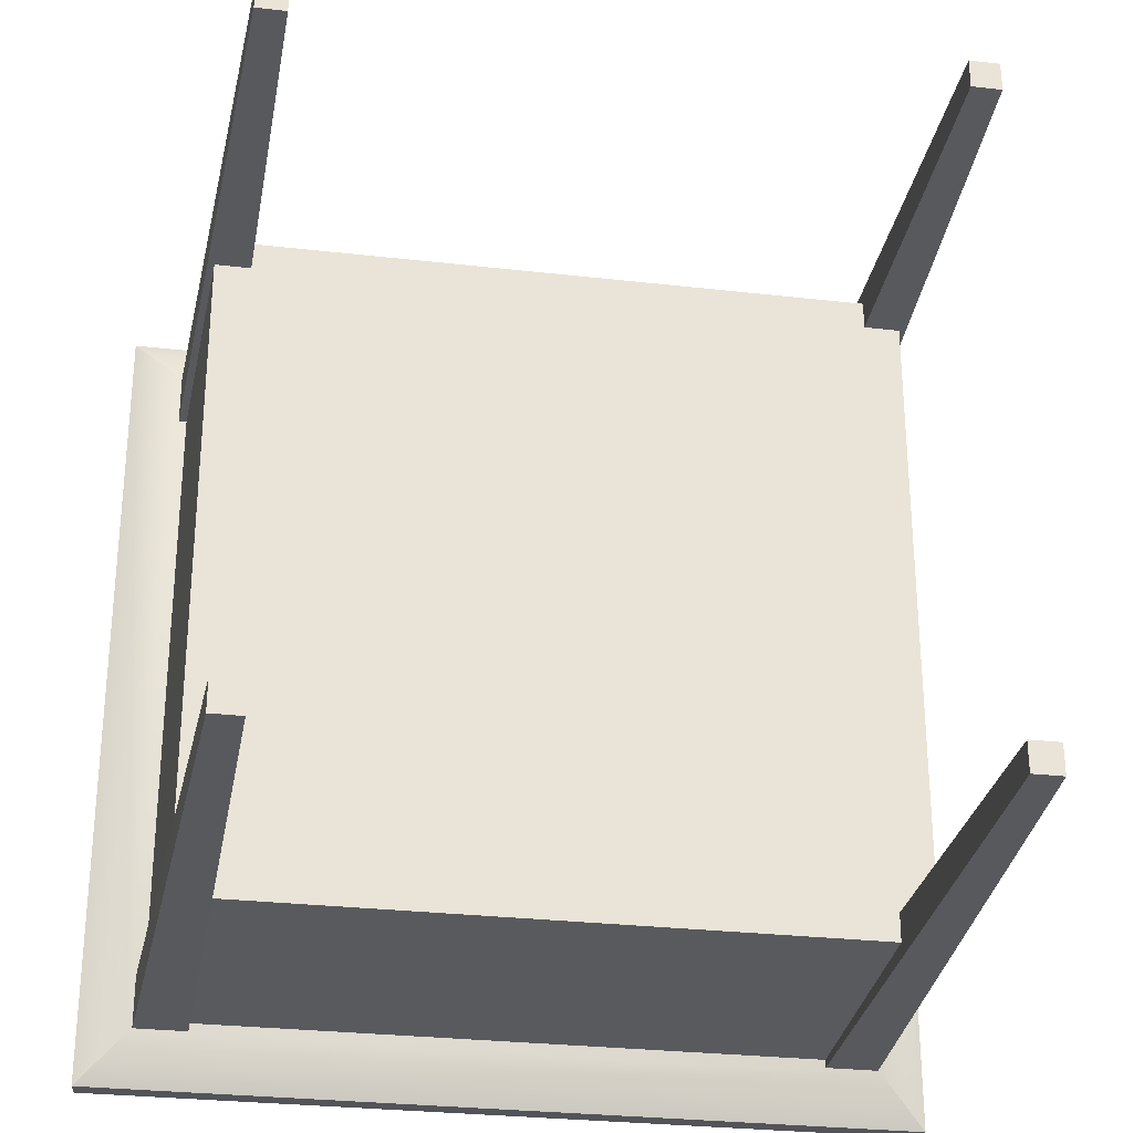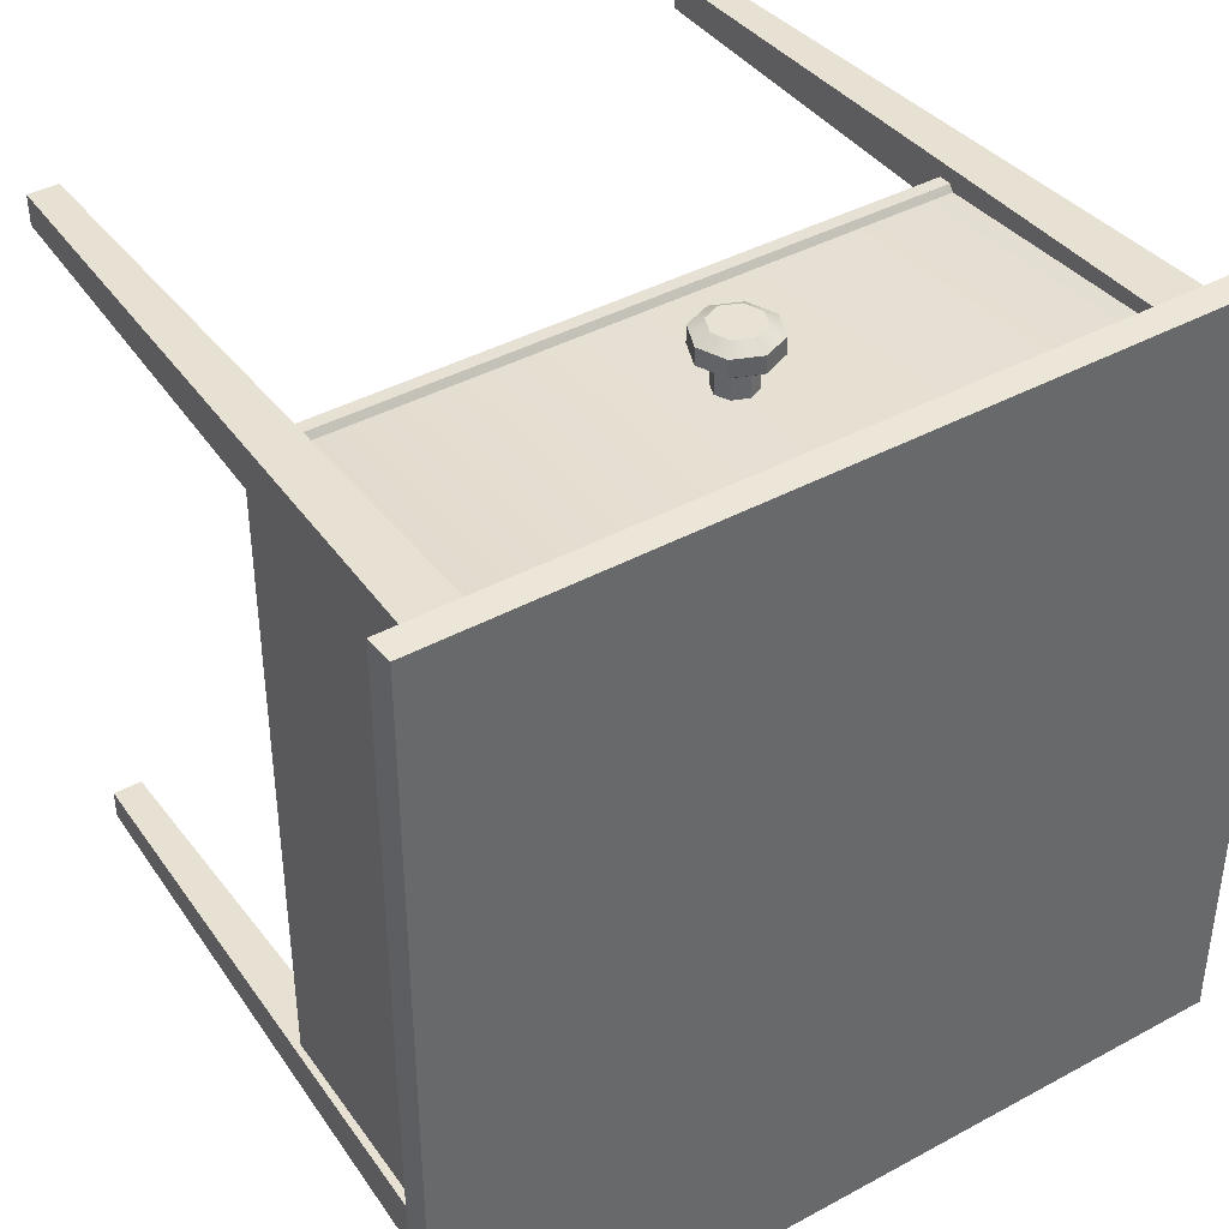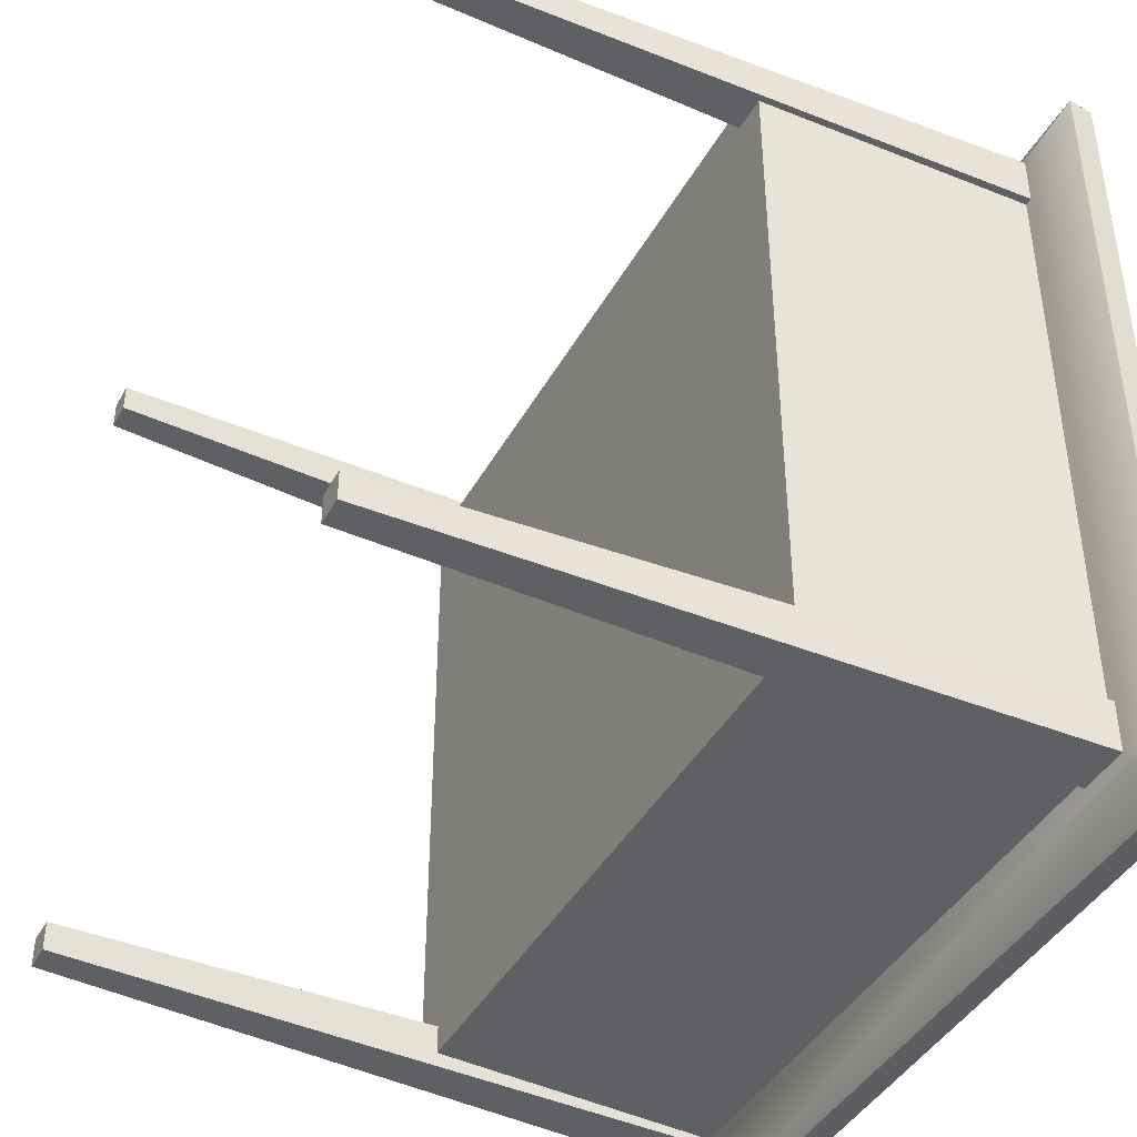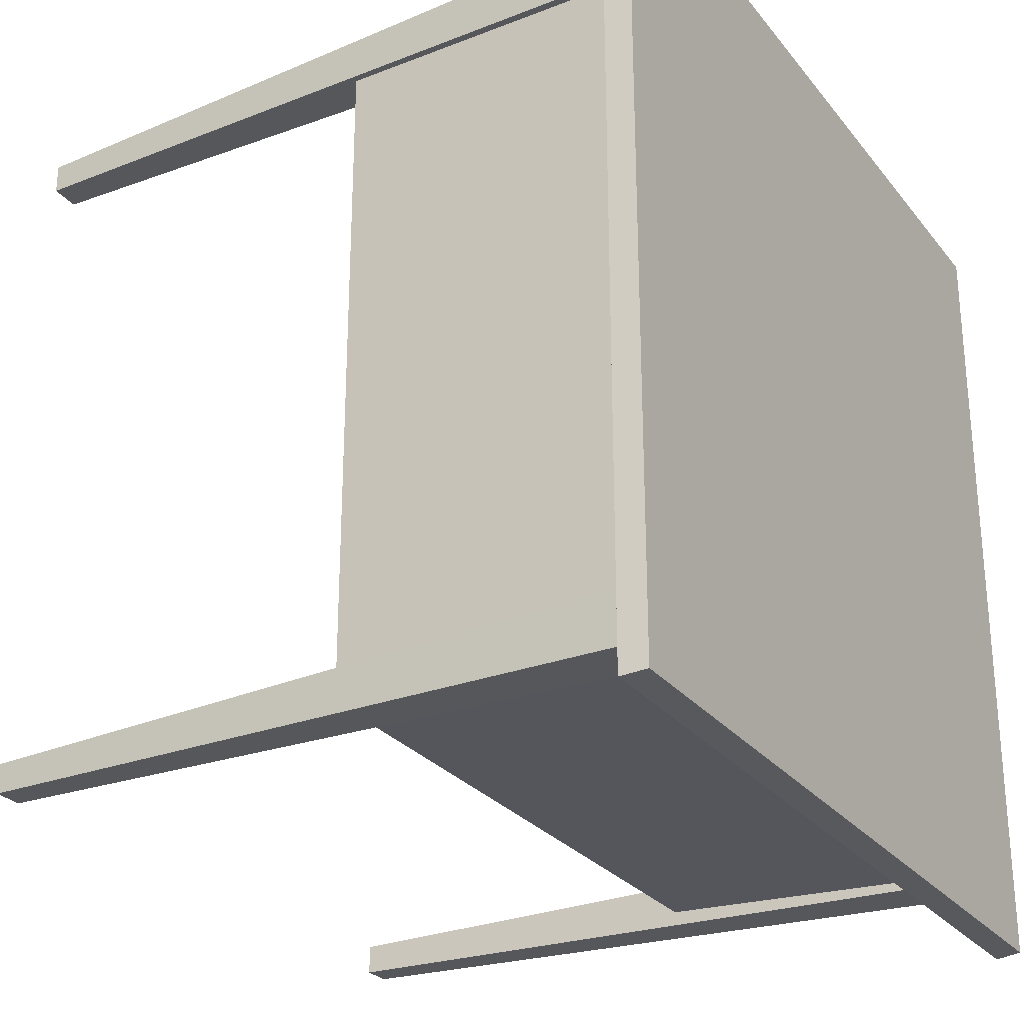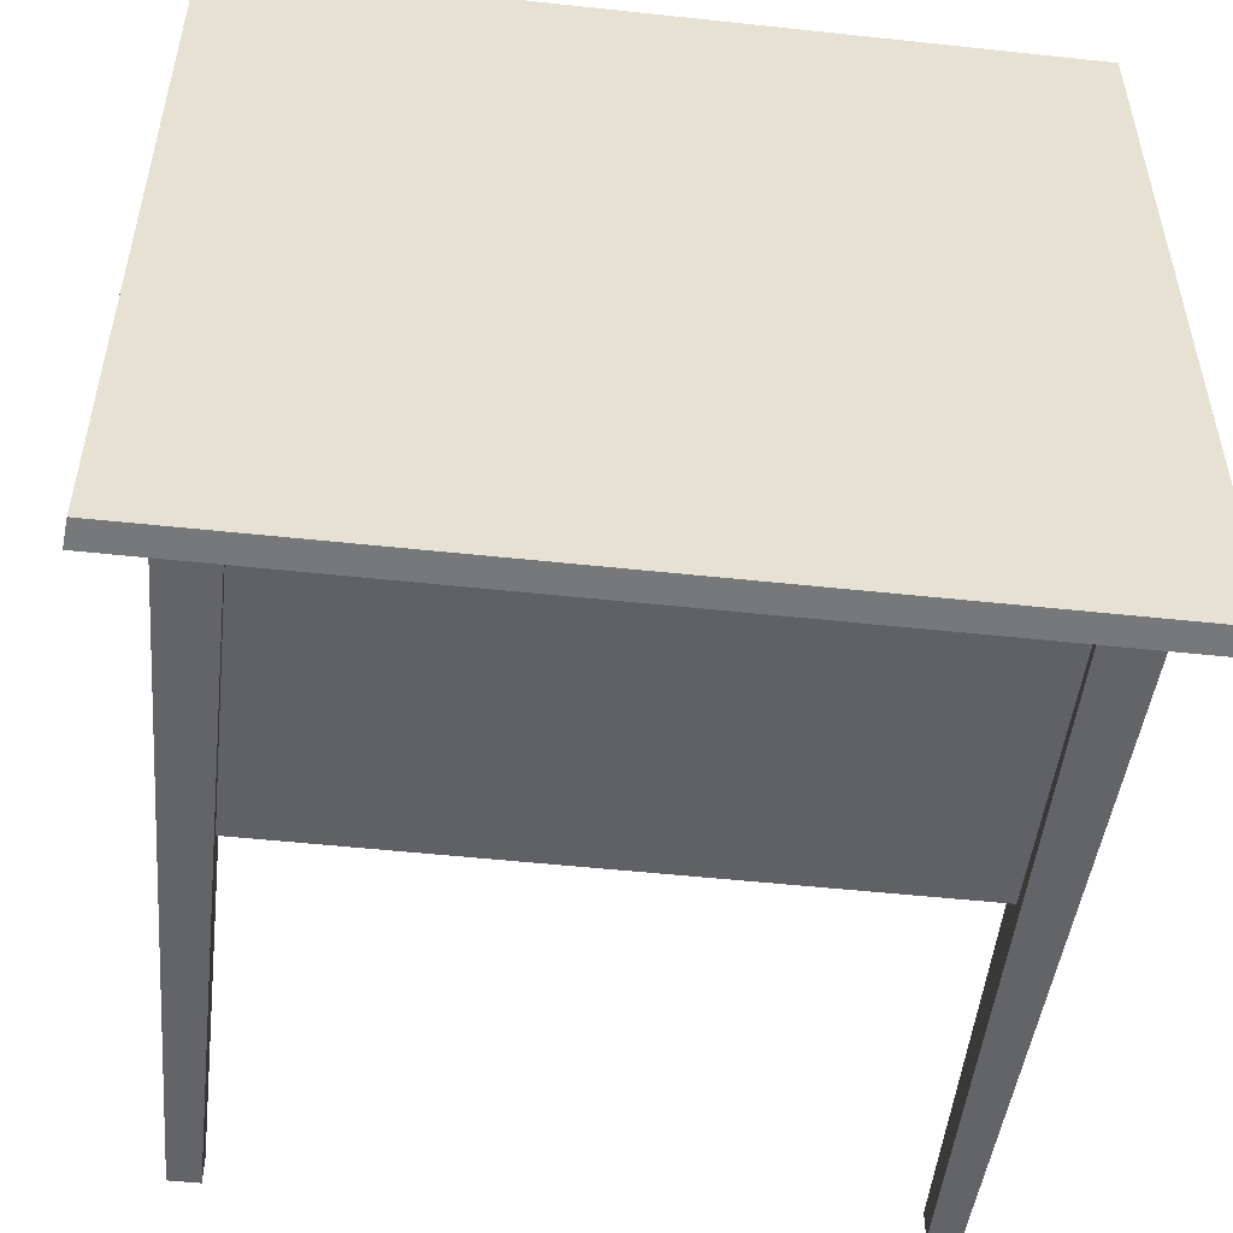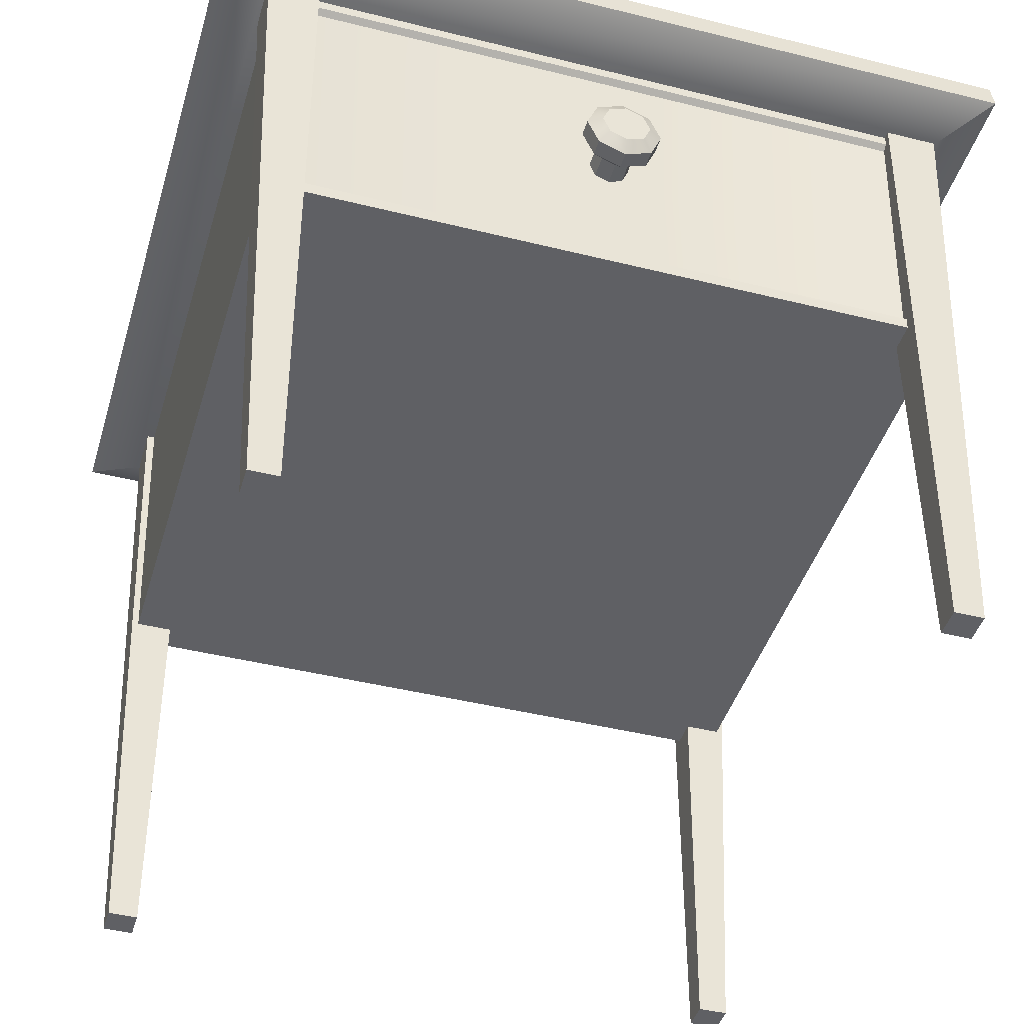
<metadata>
{"format":"obj","ext":"obj","renderer":"f3d","projection":"perspective","resolution":1024,"background":"white","views":[{"elev":-28.9,"azim":-9.7,"up":"+Z"},{"elev":40.6,"azim":146.3,"up":"+Z"},{"elev":-42.3,"azim":62.9,"up":"+Z"},{"elev":-27.3,"azim":119.9,"up":"+Z"},{"elev":-52.2,"azim":173.4,"up":"+Z"},{"elev":-43.4,"azim":-16.4,"up":"+Y"}]}
</metadata>
<code>
o NightStand_1_Cube.001
v -0.4208 0.7713 0.4208
v -0.4734 0.8287 0.4734
v -0.4208 0.7713 -0.4208
v -0.4734 0.8287 -0.4734
v 0.4208 0.7713 0.4208
v 0.4734 0.8287 0.4734
v 0.4208 0.7713 -0.4208
v 0.4734 0.8287 -0.4734
v -0.4761 0.7987 0.4761
v -0.4761 0.7987 -0.4761
v 0.4761 0.7987 -0.4761
v 0.4761 0.7987 0.4761
v -0.4079 0.786 0.4079
v -0.4079 0.786 -0.4079
v 0.4079 0.786 0.4079
v 0.4079 0.786 -0.4079
v -0.3945 0.4413 -0.3945
v -0.3945 0.4413 0.3945
v 0.3945 0.4413 -0.3945
v 0.3945 0.4413 0.3945
v -0.3906 0.7589 0.4079
v 0.3906 0.7589 0.4079
v -0.3777 0.4557 0.3945
v 0.3777 0.4557 0.3945
v -0.3699 0.7534 0.4007
v 0.3699 0.7534 0.4007
v -0.3577 0.461 0.3875
v 0.3577 0.461 0.3875
v 0.356 0.7747 0.356
v 0.356 0.7747 0.4168
v 0.4168 0.7747 0.356
v 0.4168 0.7747 0.4168
v 0.3495 0.003794 0.3695
v 0.3495 0.003794 0.4033
v 0.3833 0.003794 0.3695
v 0.3833 0.003794 0.4033
v -0.356 0.7747 0.356
v -0.356 0.7747 0.4168
v -0.4168 0.7747 0.356
v -0.4168 0.7747 0.4168
v -0.3495 0.003794 0.3695
v -0.3495 0.003794 0.4033
v -0.3833 0.003794 0.3695
v -0.3833 0.003794 0.4033
v 0.356 0.7747 -0.356
v 0.356 0.7747 -0.4168
v 0.4168 0.7747 -0.356
v 0.4168 0.7747 -0.4168
v 0.3495 0.003794 -0.3695
v 0.3495 0.003794 -0.4033
v 0.3833 0.003794 -0.3695
v 0.3833 0.003794 -0.4033
v -0.356 0.7747 -0.356
v -0.356 0.7747 -0.4168
v -0.4168 0.7747 -0.356
v -0.4168 0.7747 -0.4168
v -0.3495 0.003794 -0.3695
v -0.3495 0.003794 -0.4033
v -0.3833 0.003794 -0.3695
v -0.3833 0.003794 -0.4033
v 0 0.5818 0.418
v 0 0.5806 0.3783
v 0.01573 0.5883 0.418
v 0.01653 0.5875 0.3783
v 0.02225 0.604 0.418
v 0.02338 0.604 0.3783
v 0.01573 0.6197 0.418
v 0.01653 0.6205 0.3783
v 0 0.6263 0.418
v 0 0.6274 0.3783
v -0.01573 0.6197 0.418
v -0.01653 0.6205 0.3783
v -0.02225 0.604 0.418
v -0.02338 0.604 0.3783
v -0.01573 0.5883 0.418
v -0.01653 0.5875 0.3783
v 0 0.5602 0.4334
v 0.031 0.573 0.4334
v 0.04384 0.604 0.4334
v 0.031 0.635 0.4334
v 0 0.6479 0.4334
v -0.031 0.635 0.4334
v -0.04384 0.604 0.4334
v -0.031 0.573 0.4334
v 0 0.5602 0.4524
v 0.031 0.573 0.4524
v 0.04384 0.604 0.4524
v 0.031 0.635 0.4524
v 0 0.6479 0.4524
v -0.031 0.635 0.4524
v -0.04384 0.604 0.4524
v -0.031 0.573 0.4524
v 0 0.5759 0.4615
v 0.01989 0.5841 0.4615
v 0.02814 0.604 0.4615
v 0.01989 0.6239 0.4615
v 0 0.6322 0.4615
v -0.01989 0.6239 0.4615
v -0.02814 0.604 0.4615
v -0.01989 0.5841 0.4615
f 2 10 9
f 4 11 10
f 8 12 11
f 6 9 12
f 7 1 3
f 4 6 8
f 12 1 5
f 11 5 7
f 10 7 3
f 9 3 1
f 13 16 14
f 19 18 17
f 18 21 13
f 16 17 14
f 15 19 16
f 14 18 13
f 21 26 22
f 20 22 24
f 20 23 18
f 13 22 15
f 25 28 26
f 24 26 28
f 24 27 23
f 23 25 21
f 30 31 29
f 35 34 33
f 30 36 32
f 29 35 33
f 32 35 31
f 29 34 30
f 39 38 37
f 42 43 41
f 44 38 40
f 37 43 39
f 43 40 39
f 42 37 38
f 47 46 45
f 50 51 49
f 52 46 48
f 45 51 47
f 51 48 47
f 50 45 46
f 54 55 53
f 59 58 57
f 54 60 56
f 53 59 57
f 56 59 55
f 53 58 54
f 2 4 10
f 4 8 11
f 8 6 12
f 6 2 9
f 7 5 1
f 4 2 6
f 12 9 1
f 11 12 5
f 10 11 7
f 9 10 3
f 13 15 16
f 19 20 18
f 18 23 21
f 16 19 17
f 15 20 19
f 14 17 18
f 21 25 26
f 20 15 22
f 20 24 23
f 13 21 22
f 25 27 28
f 24 22 26
f 24 28 27
f 23 27 25
f 30 32 31
f 35 36 34
f 30 34 36
f 29 31 35
f 32 36 35
f 29 33 34
f 39 40 38
f 42 44 43
f 44 42 38
f 37 41 43
f 43 44 40
f 42 41 37
f 47 48 46
f 50 52 51
f 52 50 46
f 45 49 51
f 51 52 48
f 50 49 45
f 54 56 55
f 59 60 58
f 54 58 60
f 53 55 59
f 56 60 59
f 53 57 58
f 62 63 61
f 64 65 63
f 65 68 67
f 68 69 67
f 70 71 69
f 72 73 71
f 74 70 66
f 73 76 75
f 75 62 61
f 82 69 71
f 77 75 61
f 67 79 65
f 73 82 71
f 65 78 63
f 69 80 67
f 84 73 75
f 81 88 80
f 85 100 92
f 79 86 78
f 84 91 83
f 82 89 81
f 80 87 79
f 78 85 77
f 77 92 84
f 83 90 82
f 94 96 98
f 90 99 98
f 89 96 88
f 86 95 94
f 92 99 91
f 90 97 89
f 88 95 87
f 86 93 85
f 63 77 61
f 62 64 63
f 64 66 65
f 65 66 68
f 68 70 69
f 70 72 71
f 72 74 73
f 66 64 74
f 64 62 74
f 62 76 74
f 74 72 70
f 70 68 66
f 73 74 76
f 75 76 62
f 82 81 69
f 77 84 75
f 67 80 79
f 73 83 82
f 65 79 78
f 69 81 80
f 84 83 73
f 81 89 88
f 85 93 100
f 79 87 86
f 84 92 91
f 82 90 89
f 80 88 87
f 78 86 85
f 77 85 92
f 83 91 90
f 100 93 94
f 94 95 96
f 96 97 98
f 98 99 100
f 100 94 98
f 90 91 99
f 89 97 96
f 86 87 95
f 92 100 99
f 90 98 97
f 88 96 95
f 86 94 93
f 63 78 77

</code>
